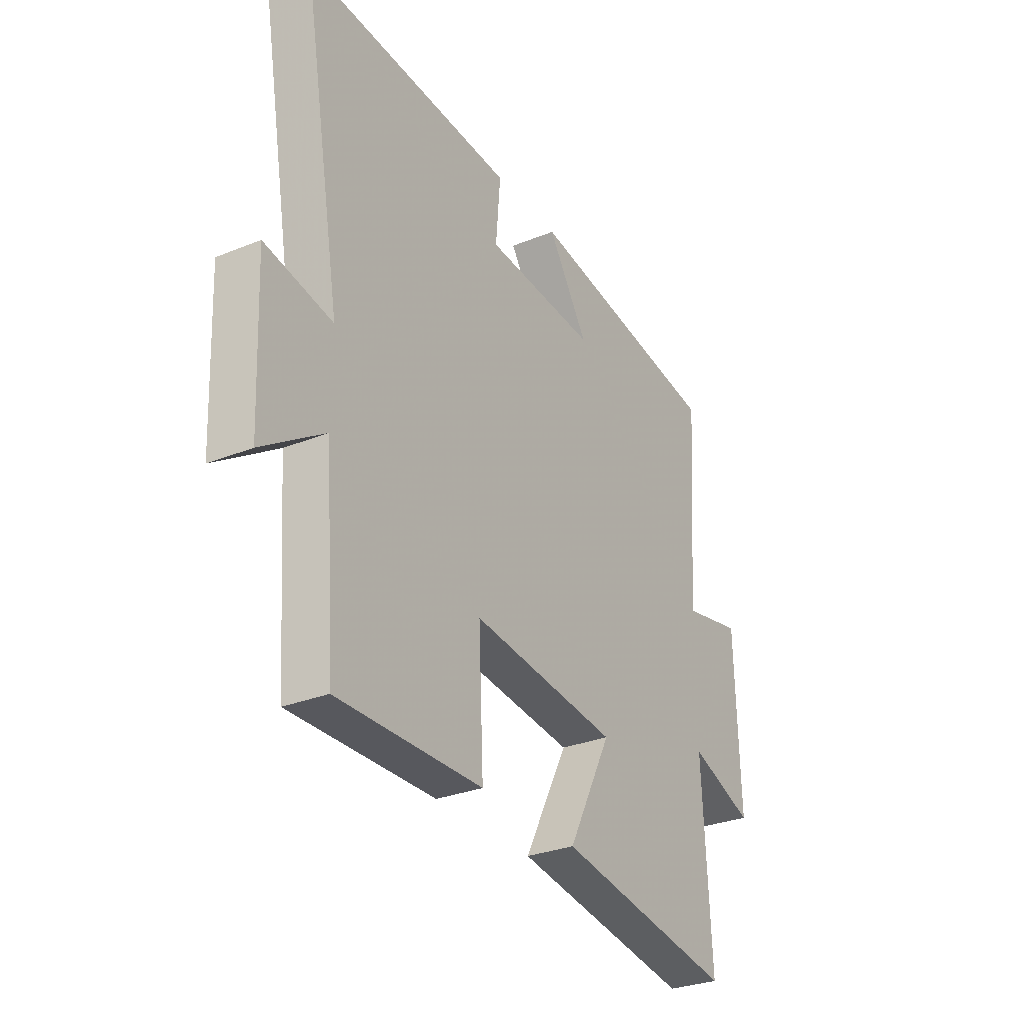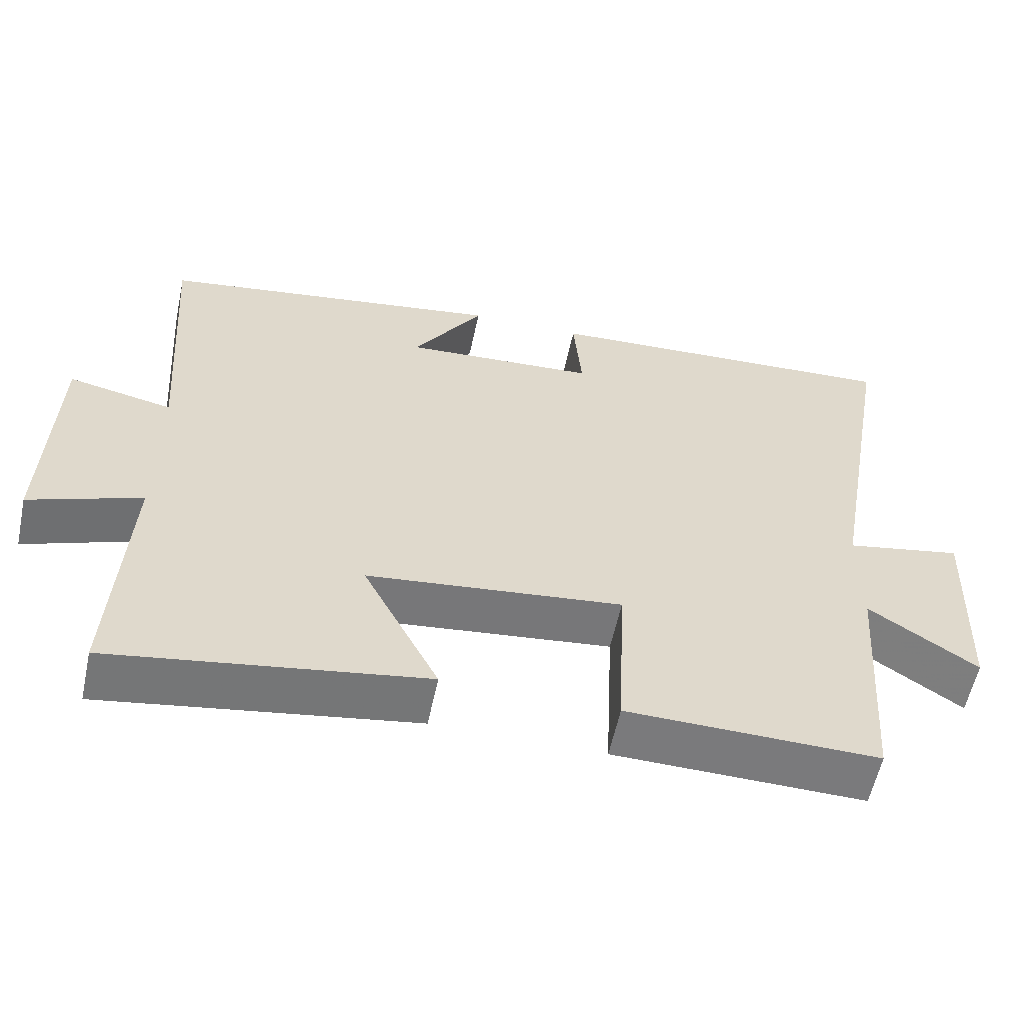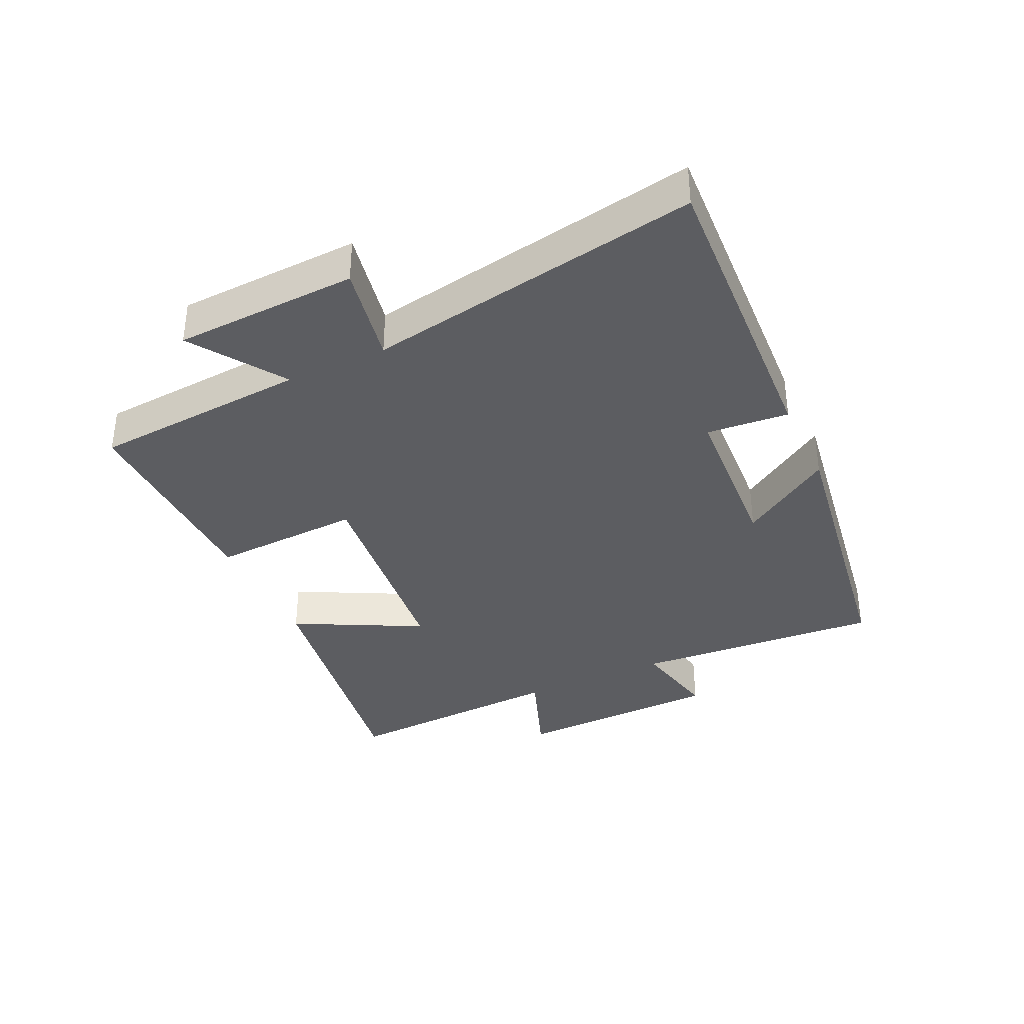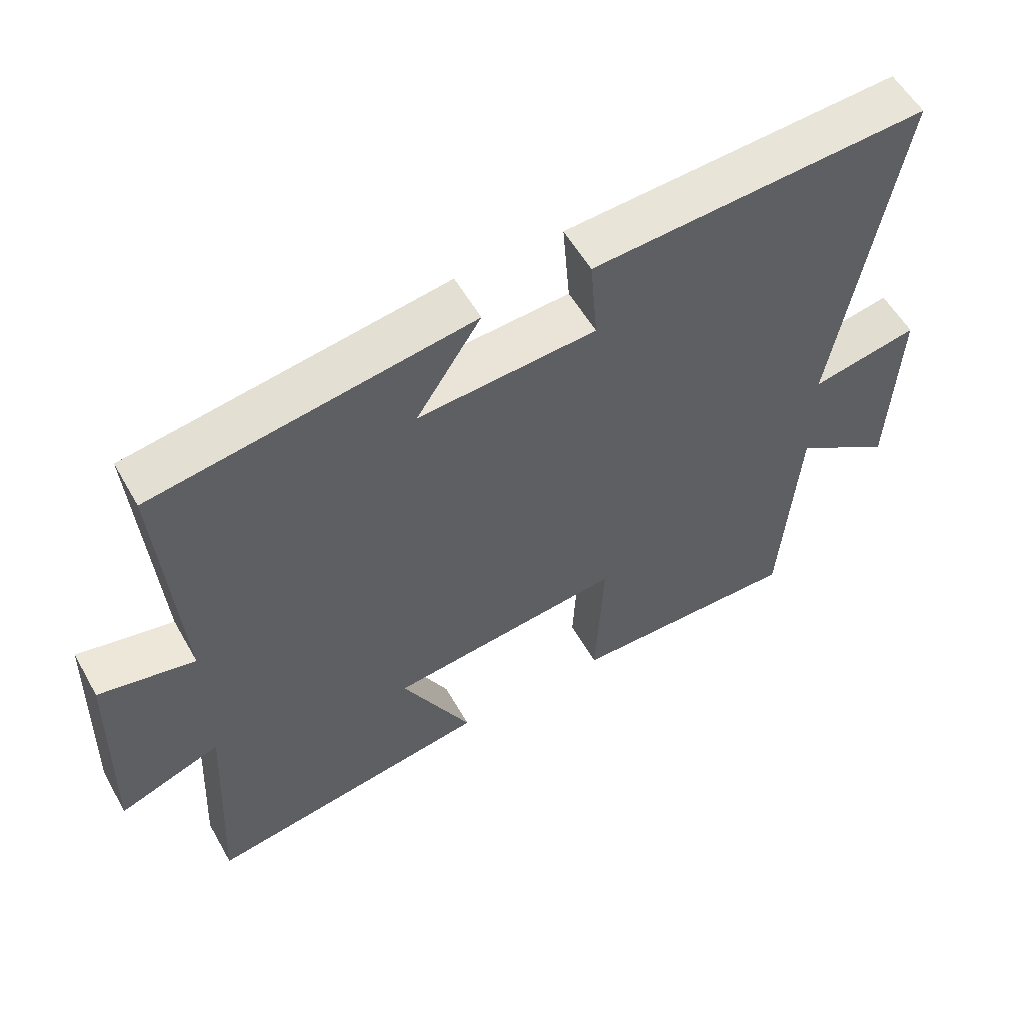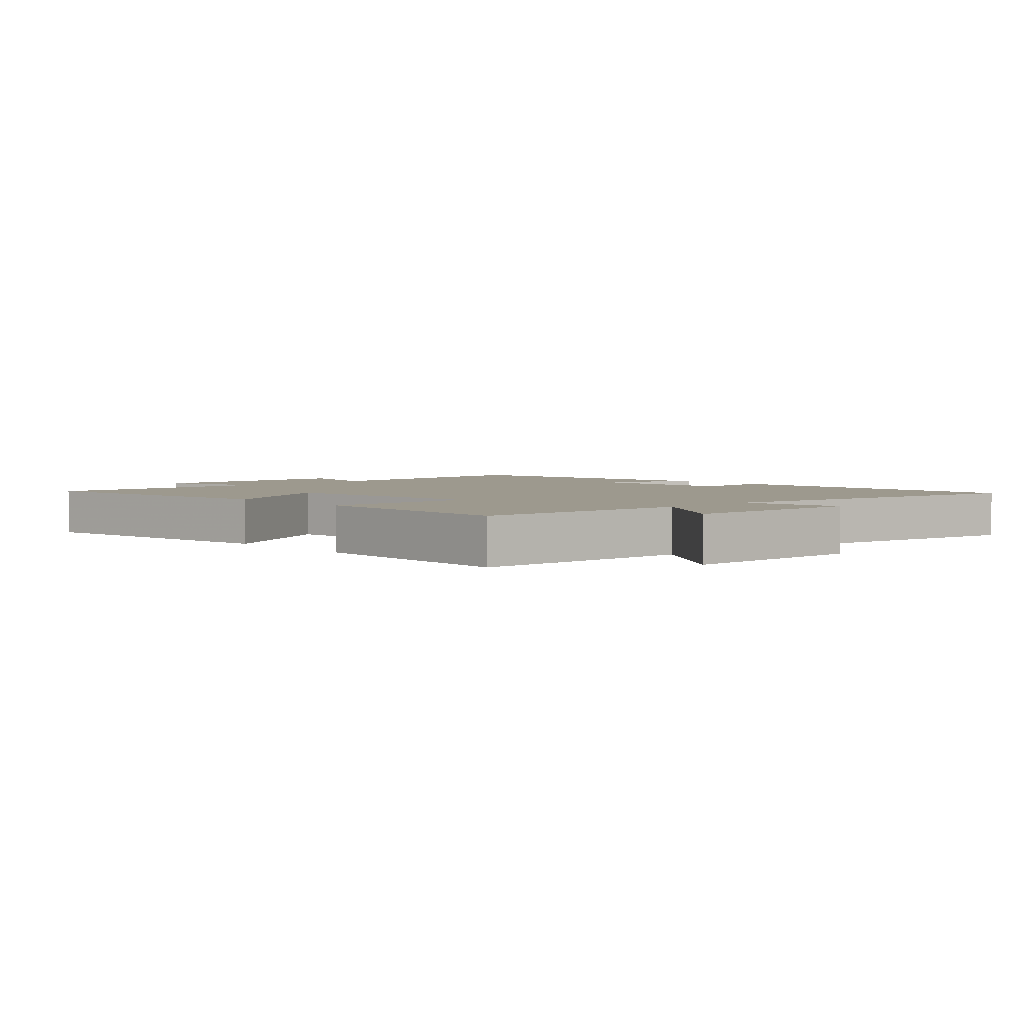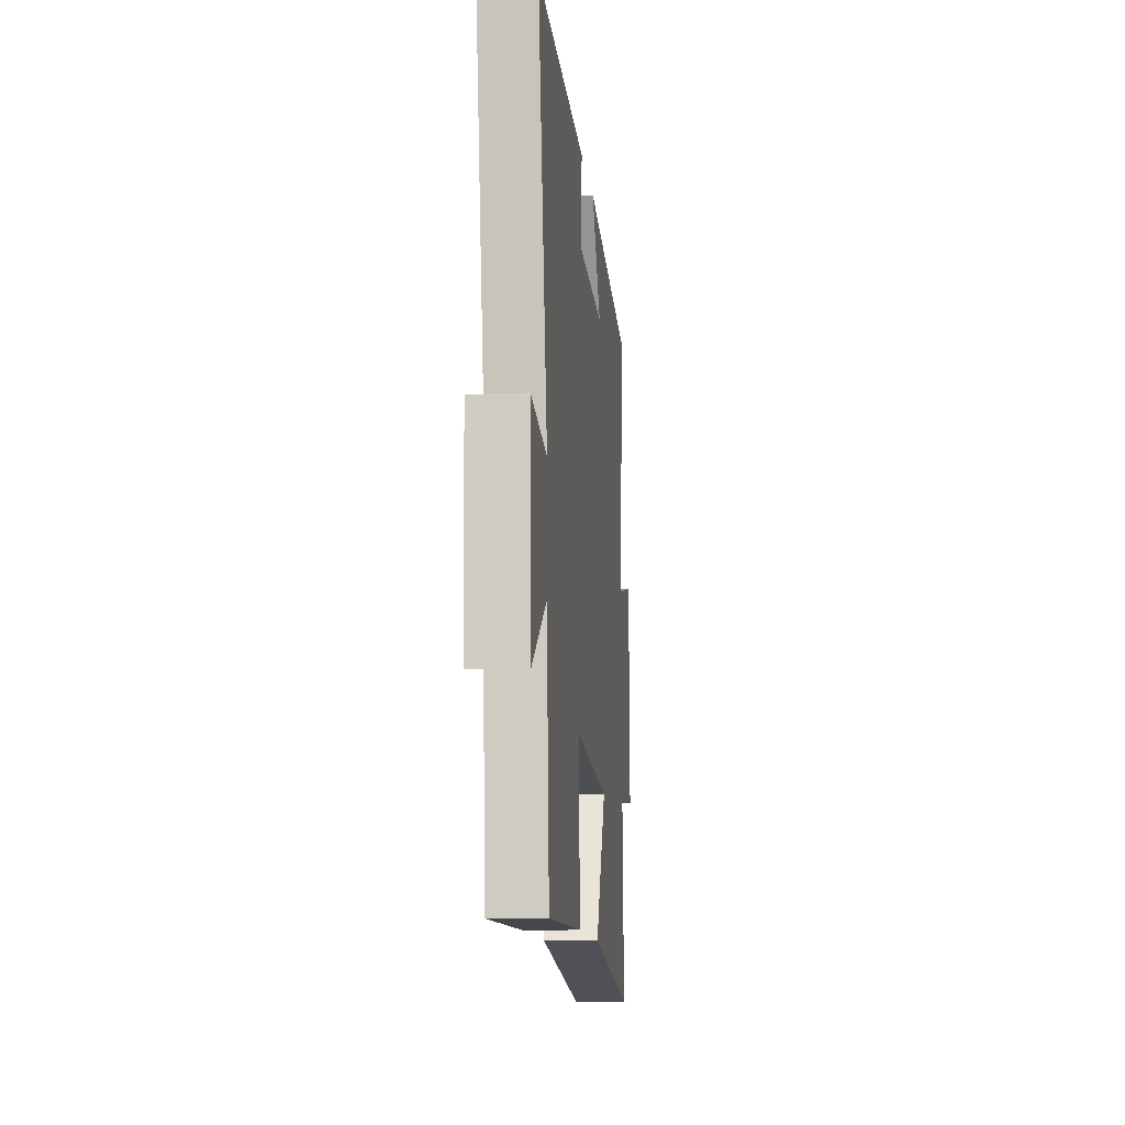
<metadata>
{"format":"obj","ext":"obj","renderer":"f3d","projection":"perspective","resolution":1024,"background":"white","views":[{"elev":-29.8,"azim":-59.2,"up":"+Z"},{"elev":-58.1,"azim":168.0,"up":"+Z"},{"elev":-36.3,"azim":-64.9,"up":"+Y"},{"elev":56.3,"azim":150.7,"up":"+Z"},{"elev":3.4,"azim":-133.0,"up":"+Y"},{"elev":-11.4,"azim":-84.0,"up":"+Z"}]}
</metadata>
<code>
v -0.475 0.07 -0.506
v -0.5 0.07 -0.163
v -0.646 0.07 -0.261
v -0.658 0.07 0.029
v -0.5 0.07 -0.001
v -0.592 0.07 0.526
v -0.097 0.07 0.5
v -0.108 0.07 0.37
v 0.154 0.07 0.354
v 0.059 0.07 0.5
v 0.528 0.07 0.429
v 0.5 0.07 0.036
v 0.641 0.07 0.066
v 0.651 0.07 -0.264
v 0.5 0.07 -0.208
v 0.519 0.07 -0.567
v 0.097 0.07 -0.5
v 0.2 0.07 -0.3
v -0.146 0.07 -0.262
v -0.135 0.07 -0.5
v -0.475 0 -0.506
v -0.5 0 -0.163
v -0.646 0 -0.261
v -0.658 0 0.029
v -0.5 0 -0.001
v -0.592 0 0.526
v -0.097 0 0.5
v -0.108 0 0.37
v 0.154 0 0.354
v 0.059 0 0.5
v 0.528 0 0.429
v 0.5 0 0.036
v 0.641 0 0.066
v 0.651 0 -0.264
v 0.5 0 -0.208
v 0.519 0 -0.567
v 0.097 0 -0.5
v 0.2 0 -0.3
v -0.146 0 -0.262
v -0.135 0 -0.5
f 19 20 1 2
f 18 19 2
f 15 16 17 18
f 15 18 2
f 12 13 14 15
f 12 15 2
f 9 10 11 12
f 8 9 12 2
f 5 6 7 8
f 5 8 2 3
f 3 4 5
f 22 21 40 39
f 22 39 38
f 38 37 36 35
f 22 38 35
f 35 34 33 32
f 22 35 32
f 32 31 30 29
f 22 32 29 28
f 28 27 26 25
f 23 22 28 25
f 25 24 23
f 1 21 22 2
f 2 22 23 3
f 3 23 24 4
f 4 24 25 5
f 5 25 26 6
f 6 26 27 7
f 7 27 28 8
f 8 28 29 9
f 9 29 30 10
f 10 30 31 11
f 11 31 32 12
f 12 32 33 13
f 13 33 34 14
f 14 34 35 15
f 15 35 36 16
f 16 36 37 17
f 17 37 38 18
f 18 38 39 19
f 19 39 40 20
f 20 40 21 1

</code>
